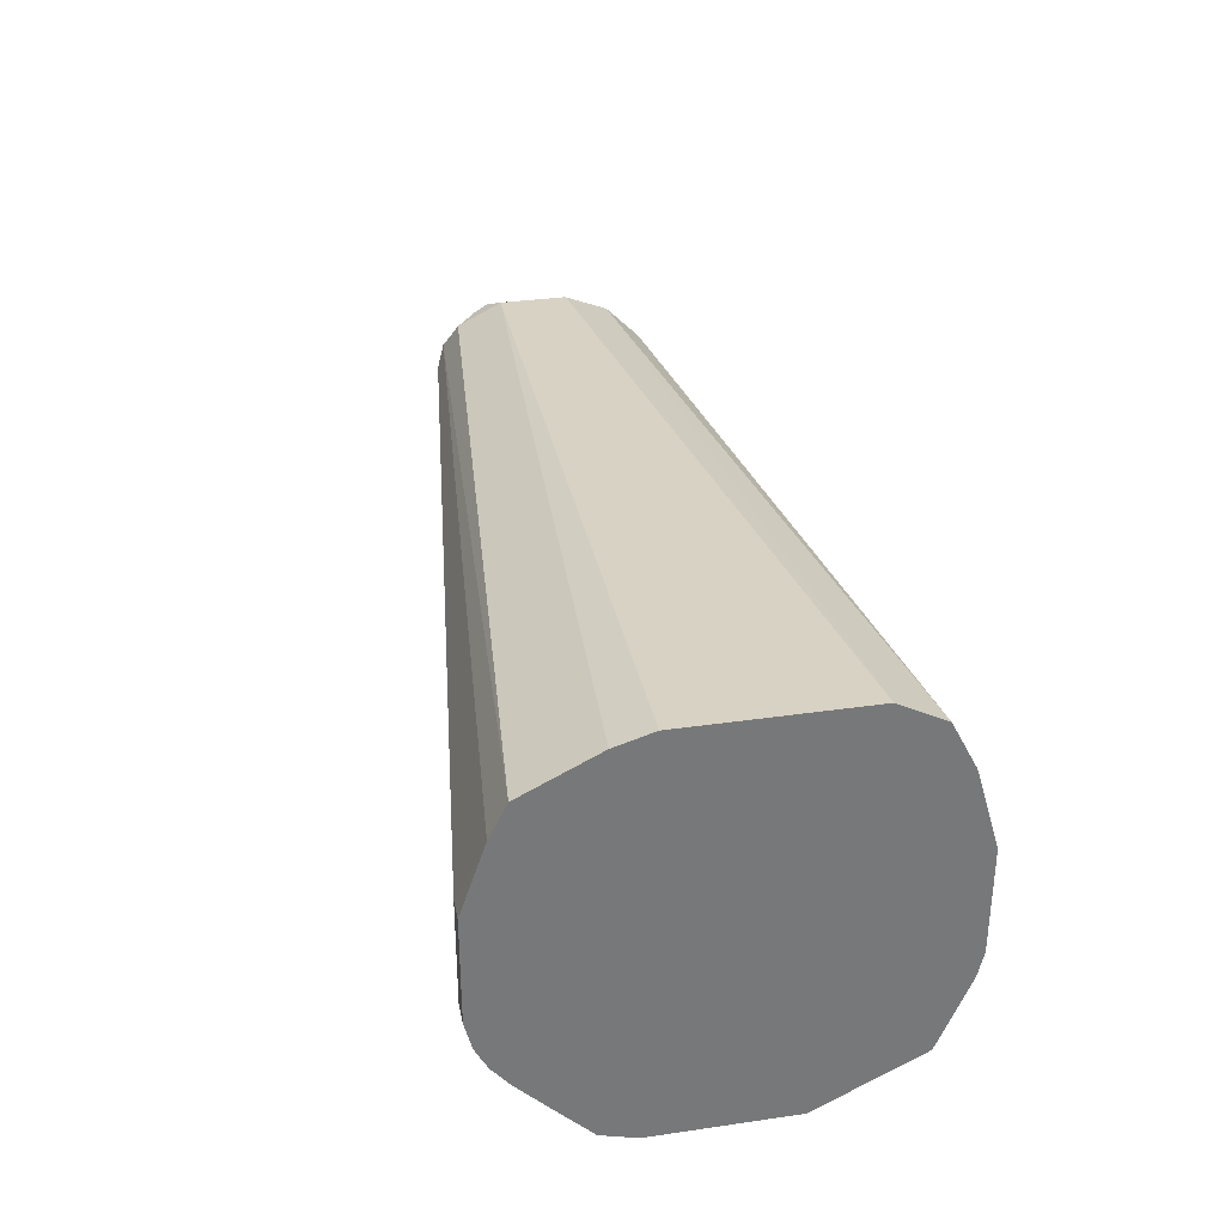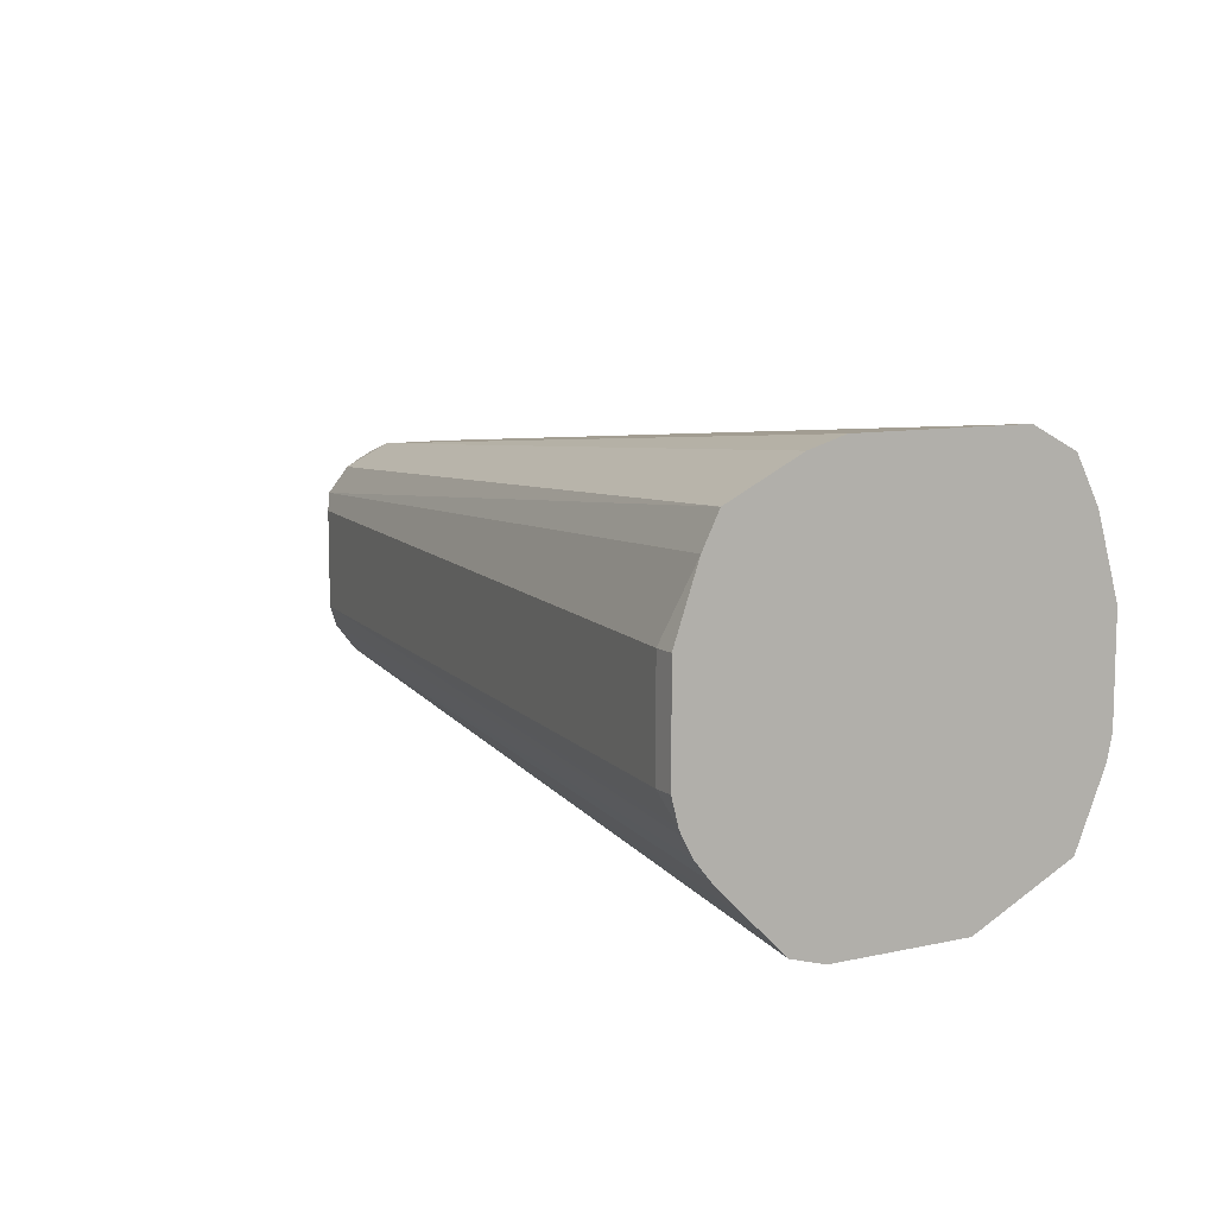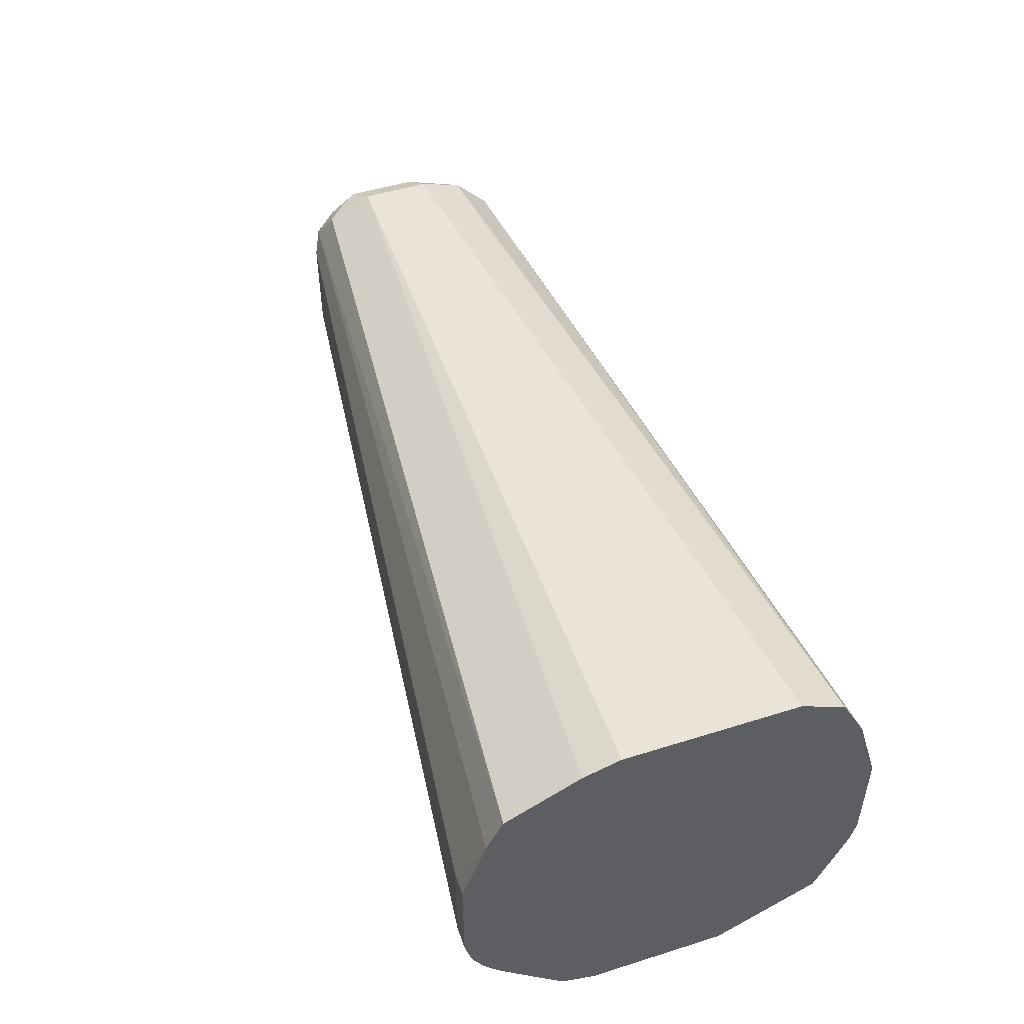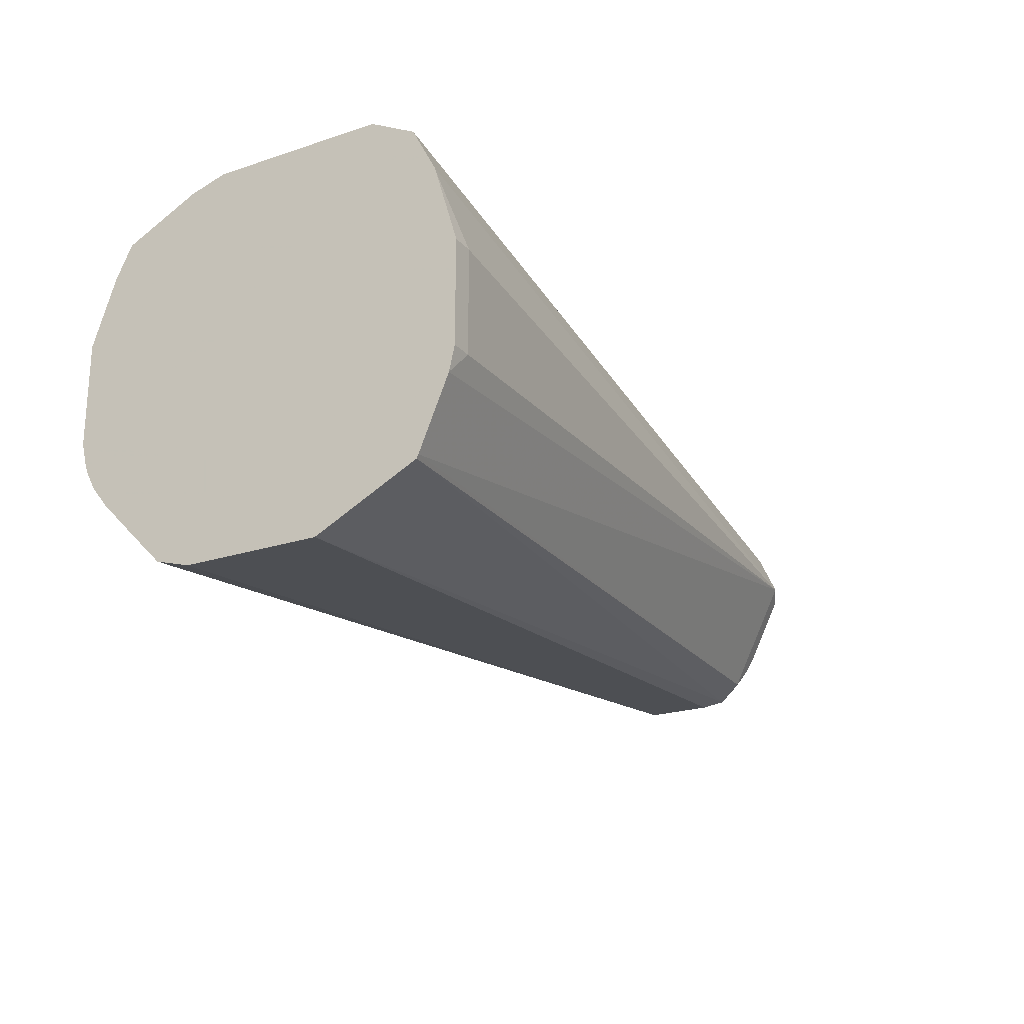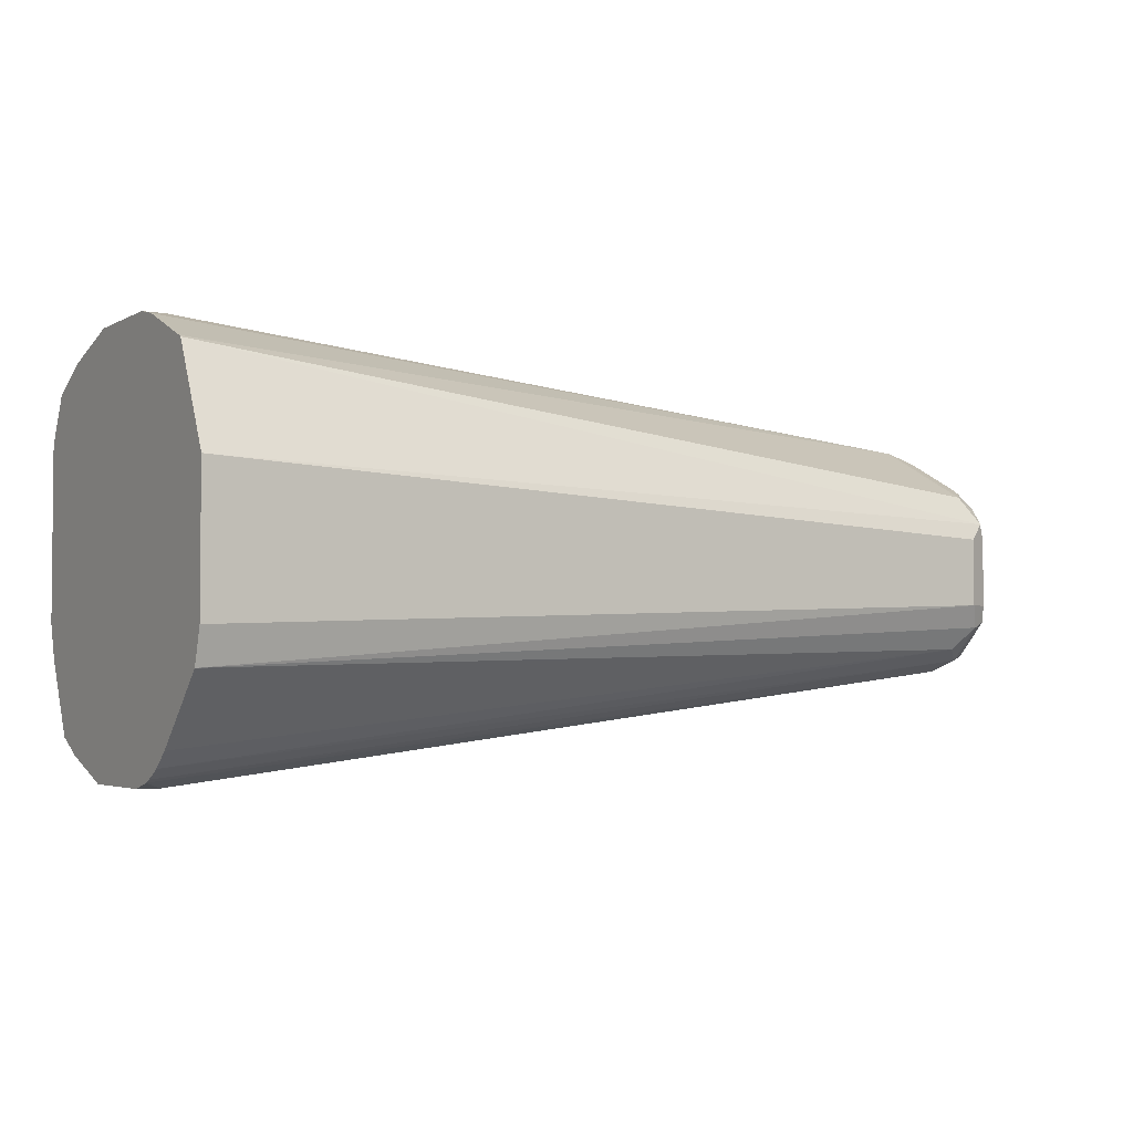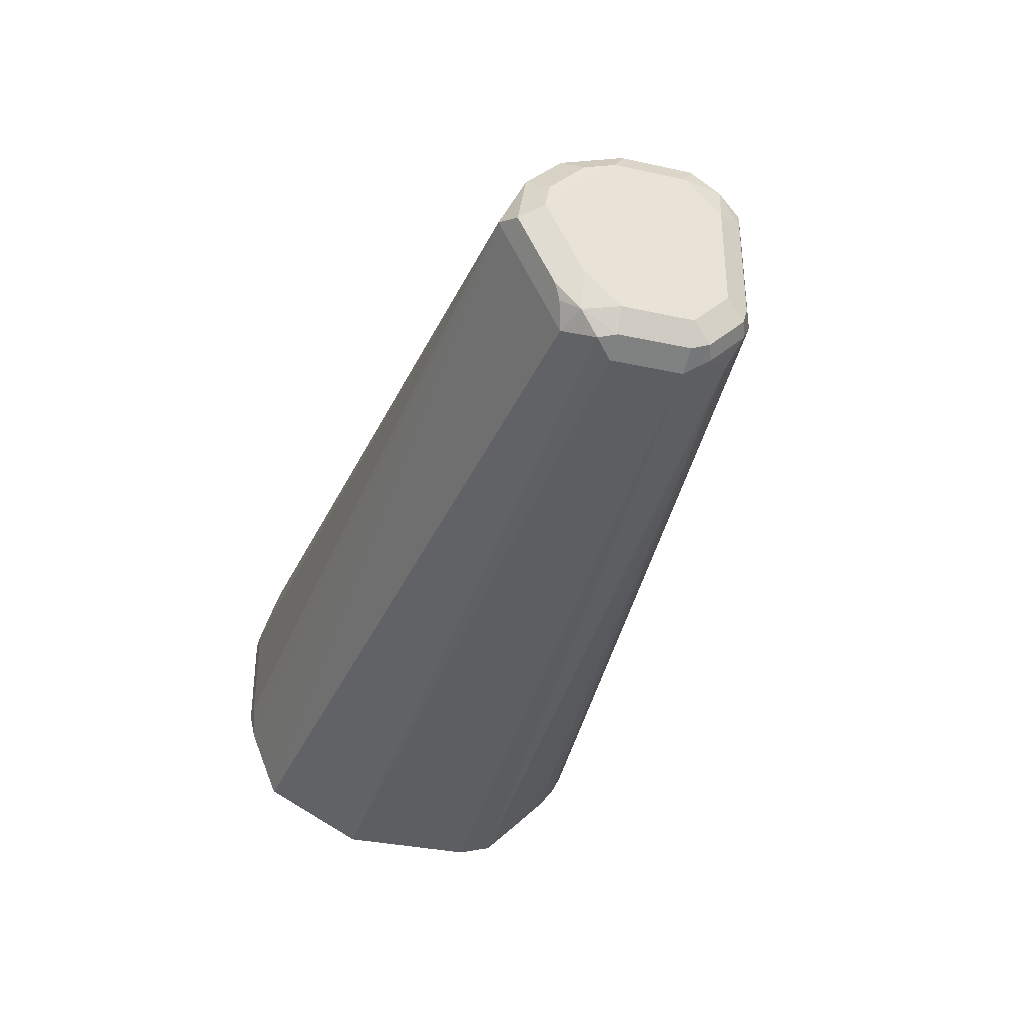
<metadata>
{"format":"obj","ext":"obj","renderer":"f3d","projection":"perspective","resolution":1024,"background":"white","views":[{"elev":33.0,"azim":78.7,"up":"+Z"},{"elev":9.5,"azim":60.6,"up":"+Z"},{"elev":49.7,"azim":70.9,"up":"+Z"},{"elev":-22.3,"azim":119.8,"up":"+Z"},{"elev":-3.2,"azim":149.5,"up":"+Y"},{"elev":-34.2,"azim":-106.4,"up":"+Z"}]}
</metadata>
<code>
v -0.5636 -0.05173 -0.3535
v -0.5636 -0.05173 -0.3276
v -0.569 -0.05173 -0.3535
v -0.5636 -0.05017 -0.3597
v -0.5636 -0.04582 -0.3104
v -0.569 -0.05173 -0.3276
v -0.7845 -0.02586 -0.3535
v -0.5636 -0.04942 -0.3615
v -0.5636 -0.04174 -0.3022
v -0.7889 -0.02371 -0.3233
v -0.7845 -0.02586 -0.3276
v -0.7903 -0.02299 -0.3535
v -0.791 -0.02155 -0.3578
v -0.7874 -0.02299 -0.3592
v -0.5636 -0.04701 -0.366
v -0.5636 -0.0245 -0.2936
v -0.7845 -0.008618 -0.3104
v -0.7845 -0.02011 -0.3161
v -0.791 -0.01832 -0.319
v -0.7903 -0.02299 -0.3276
v -0.7932 -0.01724 -0.3535
v -0.791 -0.01293 -0.3664
v -0.7874 -0.01436 -0.3678
v -0.7817 -0.02011 -0.365
v -0.5636 -0.0431 -0.3709
v -0.5636 -0.02359 -0.2931
v -0.7845 0.008618 -0.3104
v -0.7903 -0.01149 -0.3132
v -0.5636 -0.01451 -0.2904
v -0.7889 -0.01508 -0.3147
v -0.7932 -0.008618 -0.319
v -0.7932 -0.01724 -0.3276
v -0.7932 -0.008618 -0.3621
v -0.7903 -0.008618 -0.3678
v -0.7845 -0.008618 -0.3707
v -0.5636 -0.02601 -0.3881
v -0.5636 -0.03463 -0.3795
v -0.7874 0.02011 -0.3161
v -0.7903 0.005742 -0.3132
v -0.5636 0.02858 -0.2904
v -0.7932 0.008618 -0.319
v -0.7932 0.008618 -0.3621
v -0.7903 0.008618 -0.3678
v -0.7845 0.008618 -0.3707
v -0.5636 -0.01724 -0.3907
v -0.7874 0.02873 -0.3247
v -0.7917 0.02443 -0.3291
v -0.7917 0.0158 -0.3204
v -0.5636 0.03993 -0.2963
v -0.7932 0.02586 -0.3362
v -0.7932 0.01724 -0.3535
v -0.791 0.01724 -0.3632
v -0.7889 0.01293 -0.3686
v -0.5636 0.01724 -0.3907
v -0.7845 0.03448 -0.3362
v -0.7903 0.03161 -0.3391
v -0.5636 0.04582 -0.3077
v -0.7903 0.02299 -0.3564
v -0.7889 0.02155 -0.3599
v -0.7845 0.02011 -0.365
v -0.5636 0.04264 -0.378
v -0.5636 0.03479 -0.3819
v -0.569 0.05173 -0.3535
v -0.5636 0.05036 -0.3596
v -0.5636 0.0431 -0.3771
v -0.7845 0.02586 -0.3535
v -0.5636 0.04628 -0.309
v -0.569 0.05173 -0.3276
v -0.5636 0.05173 -0.3535
v -0.5636 0.05173 -0.3276
f 35 45 36
f 33 43 34
f 34 43 44
f 34 44 35
f 35 44 54
f 35 54 45
f 38 40 49
f 38 47 48
f 38 48 39
f 39 48 41
f 38 49 46
f 41 48 47
f 38 46 47
f 33 42 43
f 21 42 33
f 28 39 41
f 21 31 41
f 41 47 50
f 21 41 50
f 21 50 51
f 21 51 42
f 22 33 34
f 28 41 31
f 22 34 23
f 23 36 24
f 23 34 35
f 24 36 37
f 24 37 25
f 27 38 39
f 27 40 38
f 23 35 36
f 42 51 52
f 59 66 60
f 43 52 53
f 55 65 66
f 55 66 58
f 55 58 56
f 55 57 67
f 55 67 68
f 55 68 63
f 55 64 65
f 58 66 59
f 60 65 61
f 63 68 70
f 63 70 69
f 63 69 64
f 67 70 68
f 21 32 31
f 60 66 65
f 42 52 43
f 55 63 64
f 53 61 62
f 43 53 44
f 44 53 54
f 46 55 56
f 46 56 50
f 46 50 47
f 46 49 57
f 53 62 54
f 46 57 55
f 50 58 51
f 51 58 52
f 52 58 59
f 52 59 60
f 52 60 53
f 53 60 61
f 50 56 58
f 19 32 20
f 12 21 13
f 19 28 31
f 3 7 4
f 3 11 7
f 3 6 11
f 2 5 6
f 1 5 2
f 1 9 5
f 1 16 9
f 1 26 16
f 1 29 26
f 1 40 29
f 1 49 40
f 1 57 49
f 1 67 57
f 1 70 67
f 4 7 8
f 1 69 70
f 1 61 65
f 1 62 61
f 1 54 62
f 1 45 54
f 1 36 45
f 1 37 36
f 1 25 37
f 1 15 25
f 1 8 15
f 1 4 8
f 1 3 4
f 1 6 3
f 1 2 6
f 19 31 32
f 1 65 64
f 5 9 10
f 1 64 69
f 5 11 6
f 19 30 28
f 5 10 11
f 18 30 19
f 18 28 30
f 17 40 27
f 17 29 40
f 17 26 29
f 17 28 18
f 17 39 28
f 16 26 17
f 15 24 25
f 14 24 15
f 14 23 24
f 14 22 23
f 13 22 14
f 17 27 39
f 7 14 8
f 7 11 10
f 7 20 12
f 7 12 13
f 7 13 14
f 8 14 15
f 9 16 17
f 13 33 22
f 9 17 18
f 9 18 10
f 10 18 19
f 10 19 20
f 12 20 32
f 12 32 21
f 13 21 33
f 7 10 20

</code>
